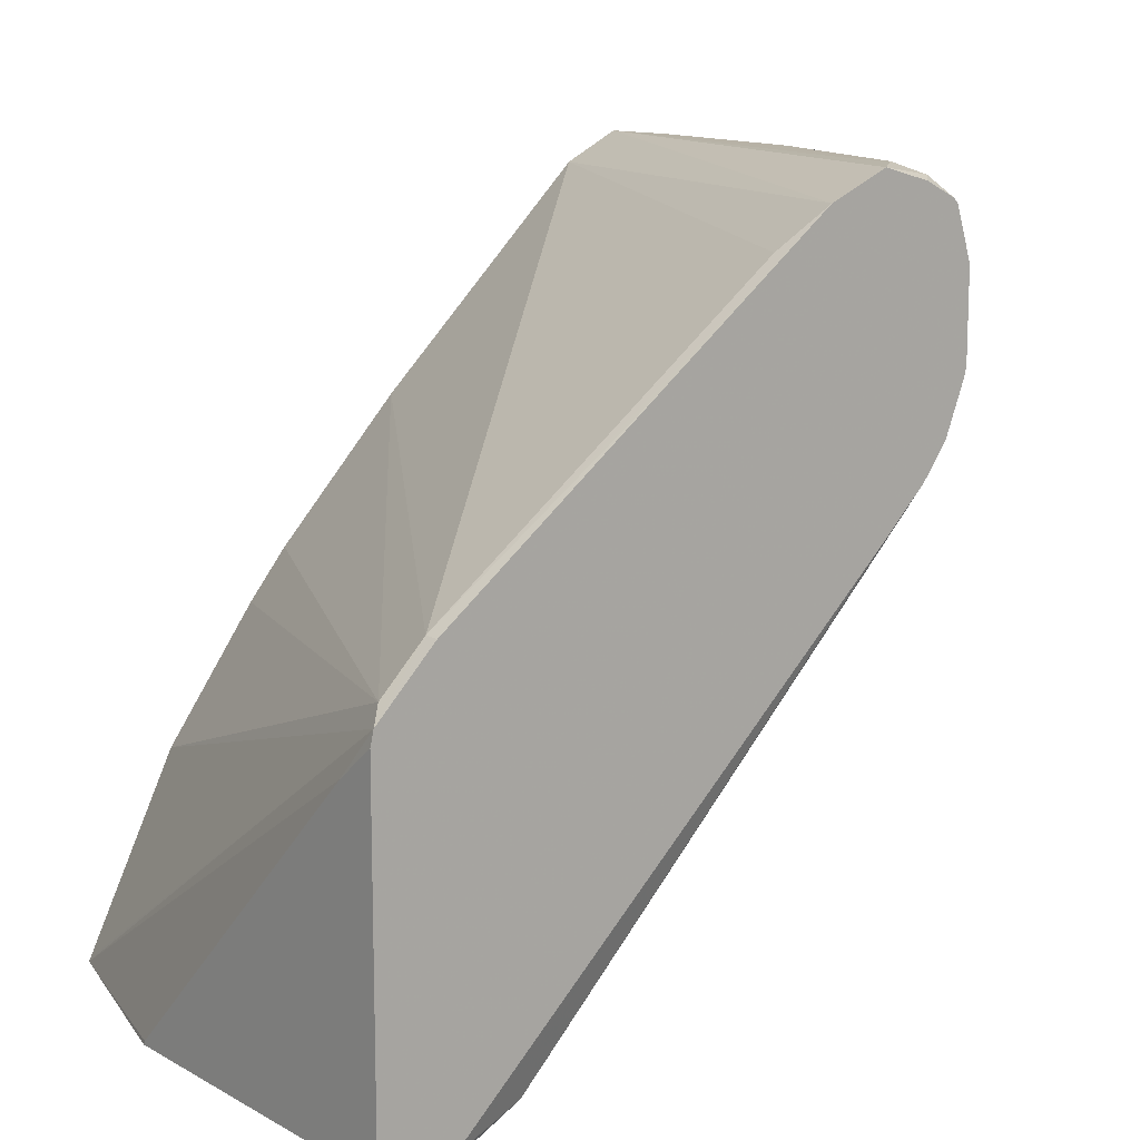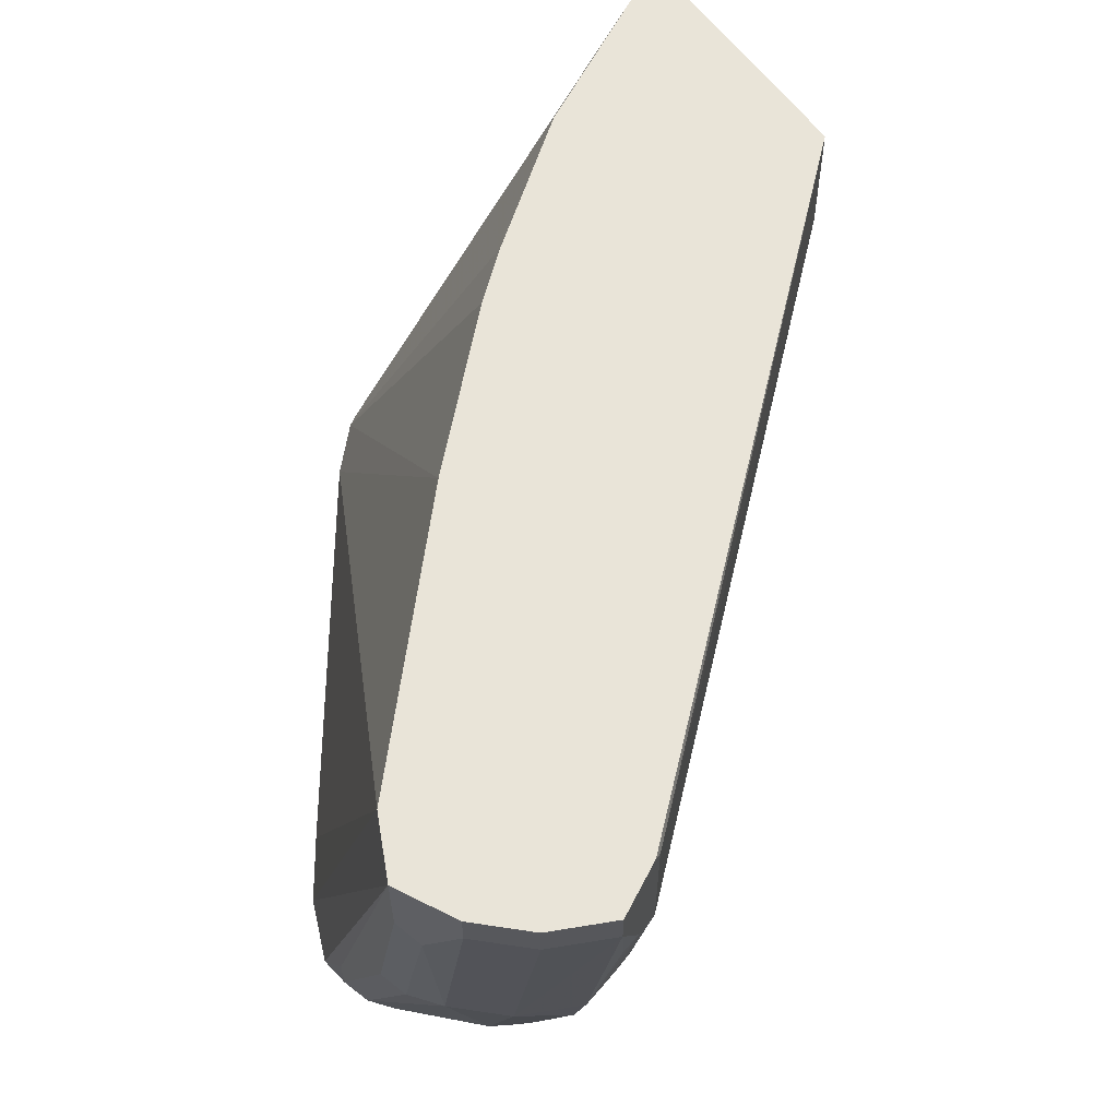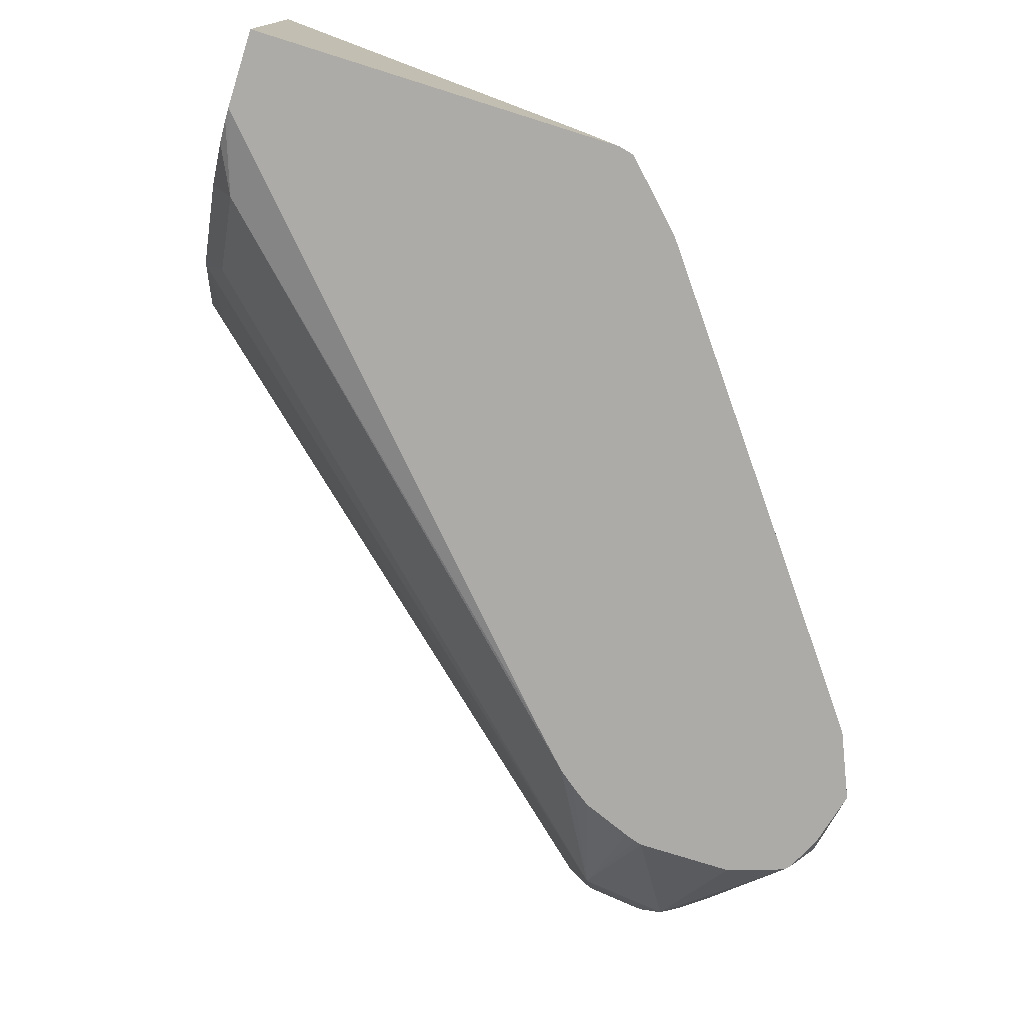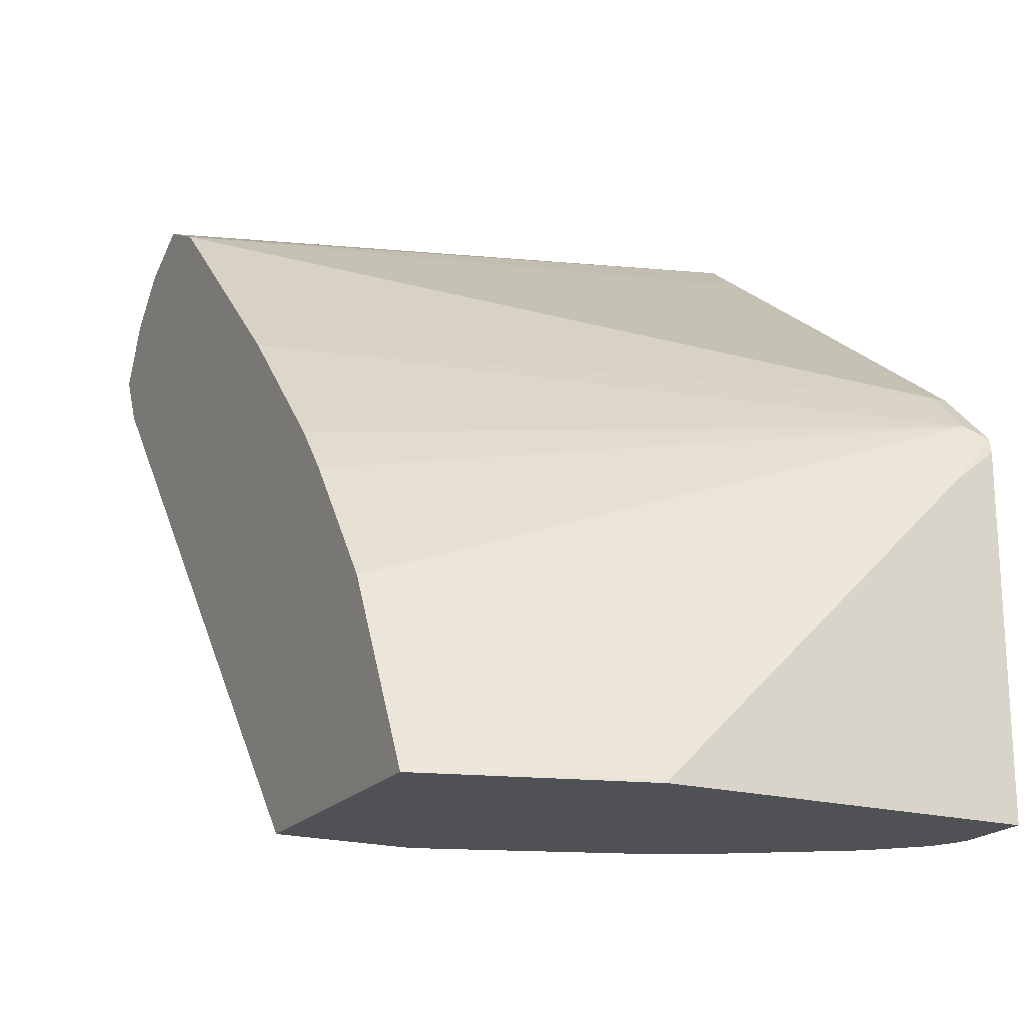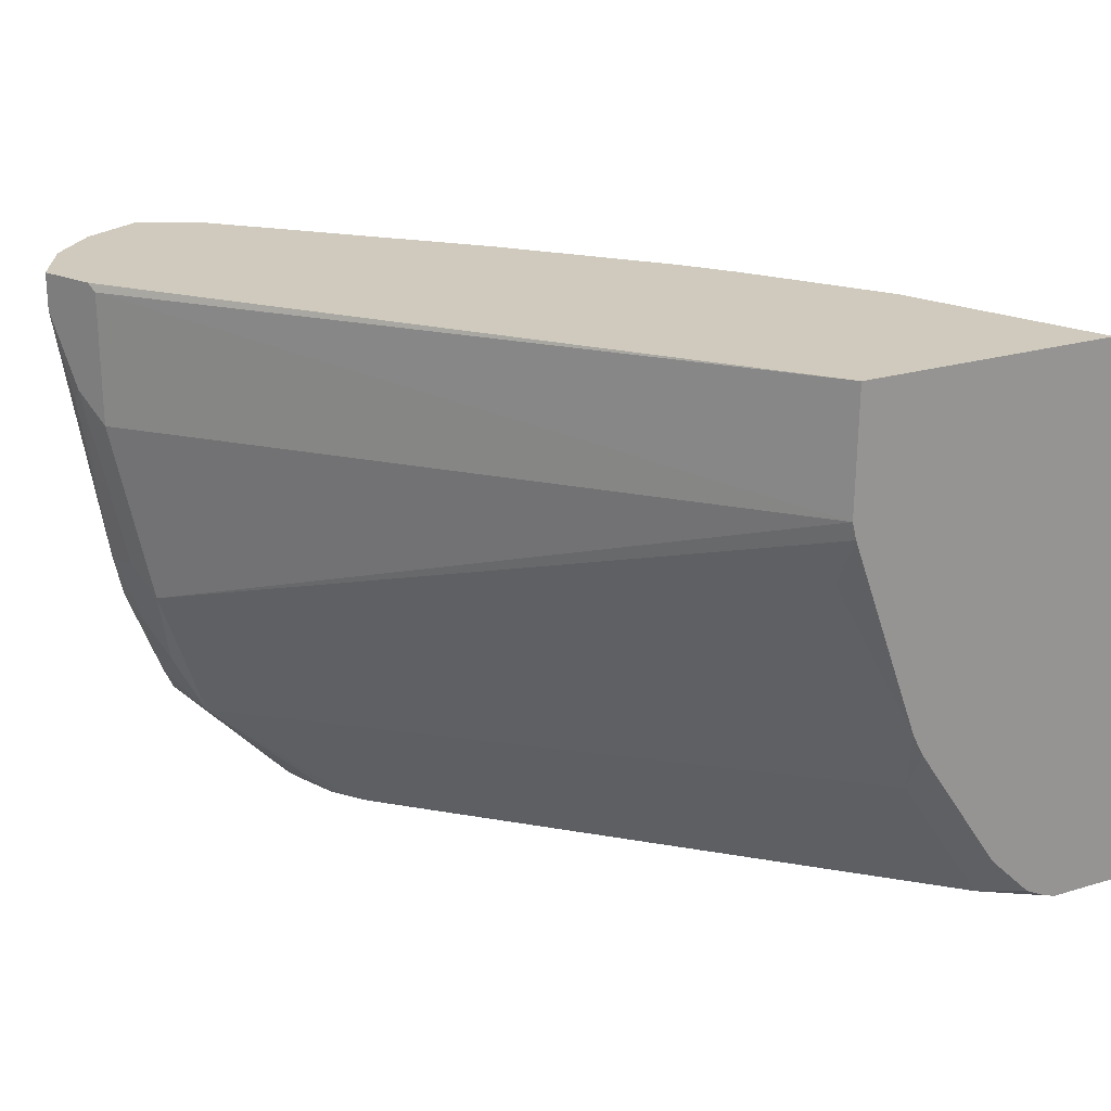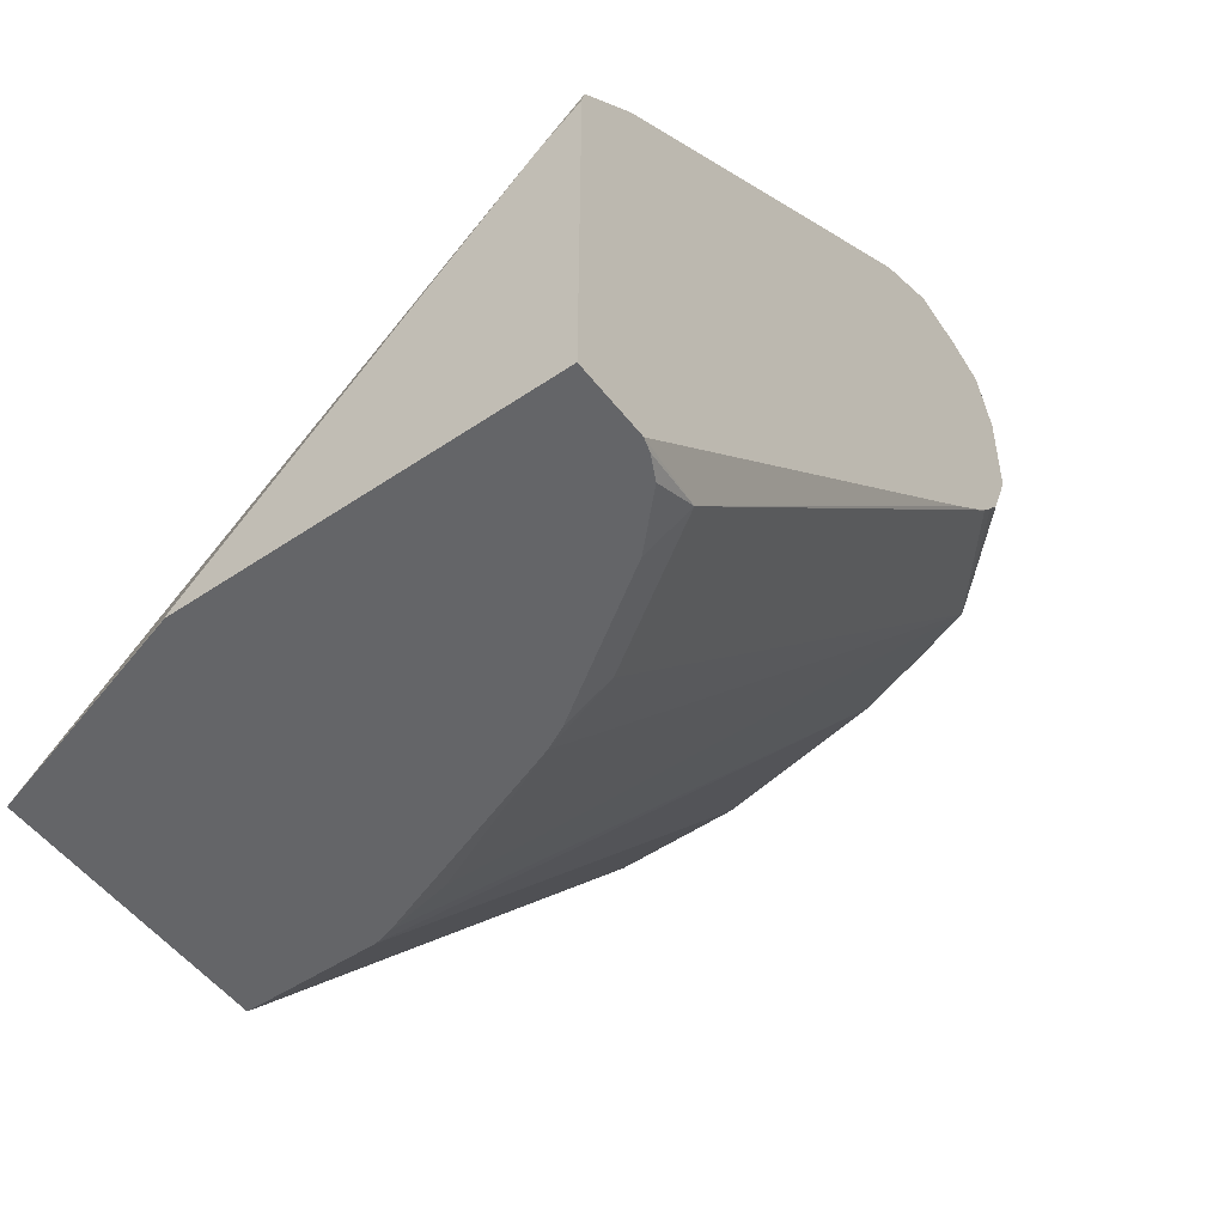
<metadata>
{"format":"obj","ext":"obj","renderer":"f3d","projection":"perspective","resolution":1024,"background":"white","views":[{"elev":12.4,"azim":140.9,"up":"+Y"},{"elev":60.7,"azim":-126.2,"up":"+Z"},{"elev":-76.4,"azim":72.6,"up":"+Z"},{"elev":-19.6,"azim":63.0,"up":"+Y"},{"elev":22.9,"azim":-27.2,"up":"+Z"},{"elev":-51.5,"azim":126.4,"up":"+Y"}]}
</metadata>
<code>
v -0.426 0.852 -0.2037
v -0.408 0.8514 -0.2377
v -0.426 0.852 -0.2222
v -0.4815 0.852 -0.00291
v -0.3821 0.8402 -0.2377
v -0.429 0.8458 -0.2377
v -0.4352 0.8473 -0.2315
v -0.463 0.852 -0.1296
v -0.4815 0.852 -0.03705
v -0.5062 0.8396 -0.00291
v -0.4568 0.8396 -0.00291
v -0.3612 0.8242 -0.2315
v -0.213 0.7131 -0.2315
v -0.3081 0.7847 -0.2377
v -0.4427 0.8393 -0.2377
v -0.4877 0.8211 -0.1852
v -0.4877 0.8396 -0.1296
v -0.4723 0.8473 -0.1389
v -0.4908 0.8473 -0.04631
v -0.5062 0.8396 -0.01854
v -0.5247 0.8211 -0.00291
v -0.3624 0.7488 -0.00291
v -0.1945 0.6945 -0.2315
v -0.1901 0.6902 -0.2377
v -0.2068 0.7068 -0.2377
v -0.213 0.7131 -0.2377
v -0.445 0.837 -0.2377
v -0.4908 0.8103 -0.1945
v -0.5139 0.7987 -0.1482
v -0.5062 0.8211 -0.1296
v -0.5247 0.8211 -0.01854
v -0.5257 0.8192 -0.00291
v -0.3087 0.6915 -0.00291
v -0.2921 0.6711 -0.00291
v -0.2531 0.6174 -0.00291
v -0.1883 0.6883 -0.2377
v -0.4522 0.8149 -0.2377
v -0.4939 0.8026 -0.1976
v -0.5 0.7964 -0.1852
v -0.5093 0.7871 -0.1574
v -0.5186 0.7964 -0.1296
v -0.5371 0.7964 -0.01854
v -0.5319 0.8068 -0.00291
v -0.2137 0.5385 -0.00291
v -0.213 0.5371 -0.00291
v -0.1868 0.6684 -0.2207
v -0.1868 0.6823 -0.2377
v -0.4522 0.7779 -0.2377
v -0.4908 0.7686 -0.1945
v -0.5031 0.7748 -0.1698
v -0.5093 0.7686 -0.1389
v -0.5155 0.781 -0.1265
v -0.5309 0.784 -0.04939
v -0.5309 0.7902 -0.05558
v -0.5247 0.7717 -0.06176
v -0.5264 0.775 -0.00291
v -0.5371 0.7964 -0.00291
v -0.1868 0.5371 -0.0902
v -0.1868 0.5387 -0.091
v -0.3234 0.5371 -0.00291
v -0.1868 0.5371 -0.2377
v -0.4516 0.7752 -0.2377
v -0.4501 0.771 -0.2377
v -0.4423 0.7516 -0.2377
v -0.4367 0.7439 -0.2377
v -0.4315 0.7372 -0.2377
v -0.2871 0.5464 -0.1759
v -0.2917 0.5371 -0.1482
v -0.3241 0.5464 -0.08335
v -0.3223 0.5371 -0.06298
v -0.3241 0.5371 -0.0556
v -0.5247 0.7717 -0.006174
v -0.2171 0.5371 -0.2377
v -0.4118 0.718 -0.2377
v -0.2501 0.5464 -0.2315
v -0.2871 0.5371 -0.1574
v -0.2223 0.5371 -0.2361
v -0.2315 0.5371 -0.2315
v -0.2501 0.5371 -0.213
f 40 50 51
f 40 51 41
f 42 54 53
f 41 52 53
f 41 53 54
f 41 54 42
f 41 51 52
f 75 78 79
f 42 55 56
f 42 56 57
f 45 58 59
f 45 59 46
f 45 60 71
f 39 49 50
f 45 71 70
f 42 53 55
f 39 50 40
f 30 41 42
f 38 49 39
f 45 70 68
f 27 37 38
f 27 38 28
f 28 38 29
f 29 39 40
f 29 40 41
f 29 41 30
f 38 48 49
f 29 38 39
f 31 42 43
f 31 43 32
f 35 44 36
f 36 44 45
f 36 45 46
f 36 46 47
f 37 48 38
f 30 42 31
f 45 68 76
f 55 72 56
f 45 79 78
f 51 70 71
f 51 71 55
f 55 71 72
f 56 72 60
f 60 72 71
f 66 74 75
f 66 75 67
f 67 75 79
f 67 79 76
f 67 76 68
f 68 70 69
f 73 77 75
f 73 75 74
f 75 77 78
f 23 36 24
f 51 69 70
f 51 53 52
f 51 55 53
f 49 69 51
f 45 78 77
f 45 77 73
f 45 73 61
f 45 61 58
f 46 59 58
f 46 58 61
f 46 61 47
f 45 76 79
f 48 62 49
f 49 62 63
f 49 63 64
f 49 64 65
f 49 65 66
f 49 66 67
f 49 67 68
f 49 68 69
f 49 51 50
f 23 35 36
f 42 57 43
f 23 33 34
f 2 48 37
f 2 37 27
f 2 27 15
f 2 15 6
f 2 6 7
f 2 7 3
f 2 4 5
f 3 7 18
f 3 18 8
f 4 9 20
f 4 20 10
f 4 10 21
f 4 21 32
f 4 32 43
f 4 43 57
f 2 62 48
f 2 63 62
f 2 64 63
f 2 65 64
f 23 34 35
f 1 2 3
f 1 3 8
f 1 8 9
f 1 9 4
f 1 4 2
f 2 5 14
f 4 57 56
f 2 14 26
f 2 25 24
f 2 24 36
f 2 36 47
f 2 47 61
f 2 73 74
f 2 74 66
f 2 66 65
f 2 26 25
f 4 56 60
f 2 61 73
f 4 45 44
f 13 23 24
f 13 24 25
f 13 25 26
f 13 26 14
f 13 22 23
f 15 27 16
f 16 28 29
f 11 13 12
f 16 29 30
f 17 30 31
f 17 31 20
f 17 20 19
f 17 19 18
f 21 31 32
f 4 60 45
f 22 33 23
f 16 27 28
f 11 22 13
f 16 30 17
f 10 20 31
f 4 35 34
f 10 31 21
f 4 44 35
f 4 34 33
f 4 33 22
f 4 22 11
f 5 11 12
f 5 12 13
f 4 11 5
f 8 18 19
f 6 15 7
f 7 15 16
f 7 16 17
f 7 17 18
f 9 19 20
f 5 13 14
f 8 19 9

</code>
